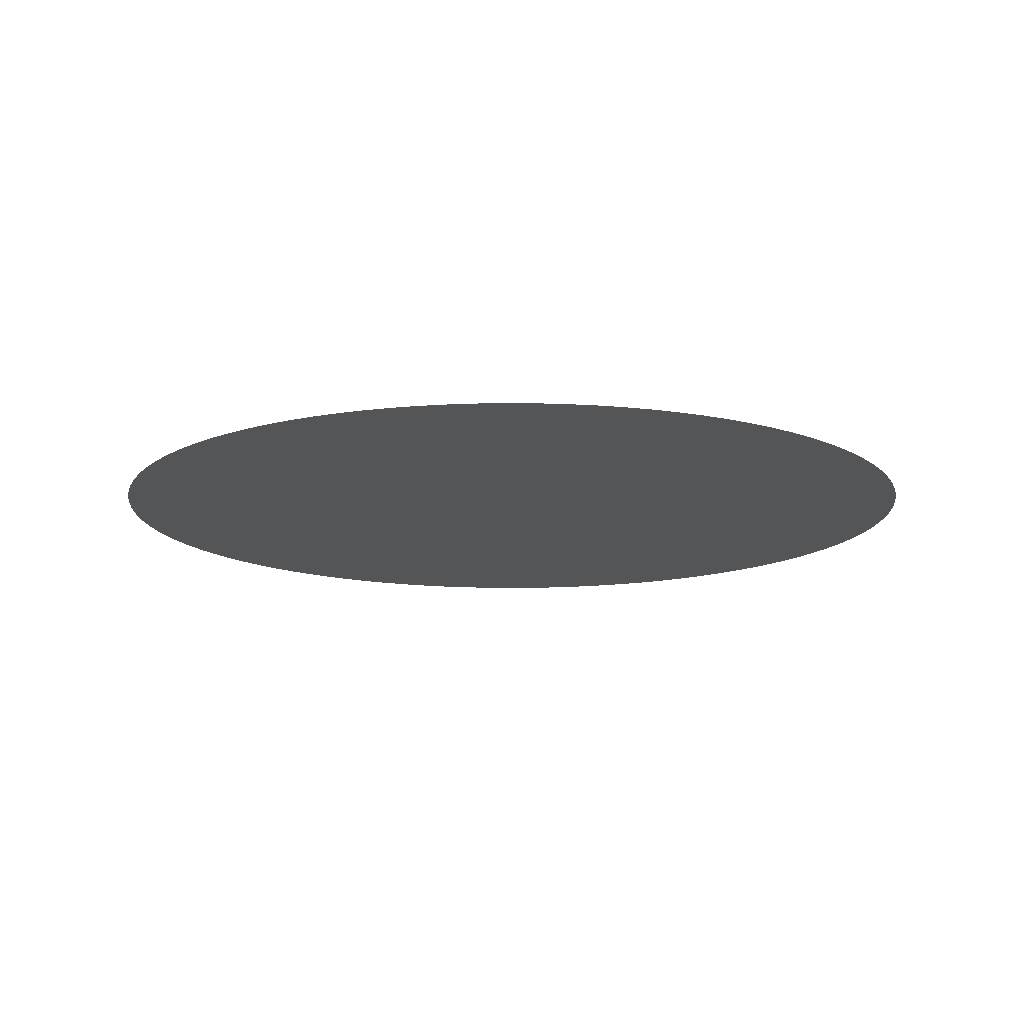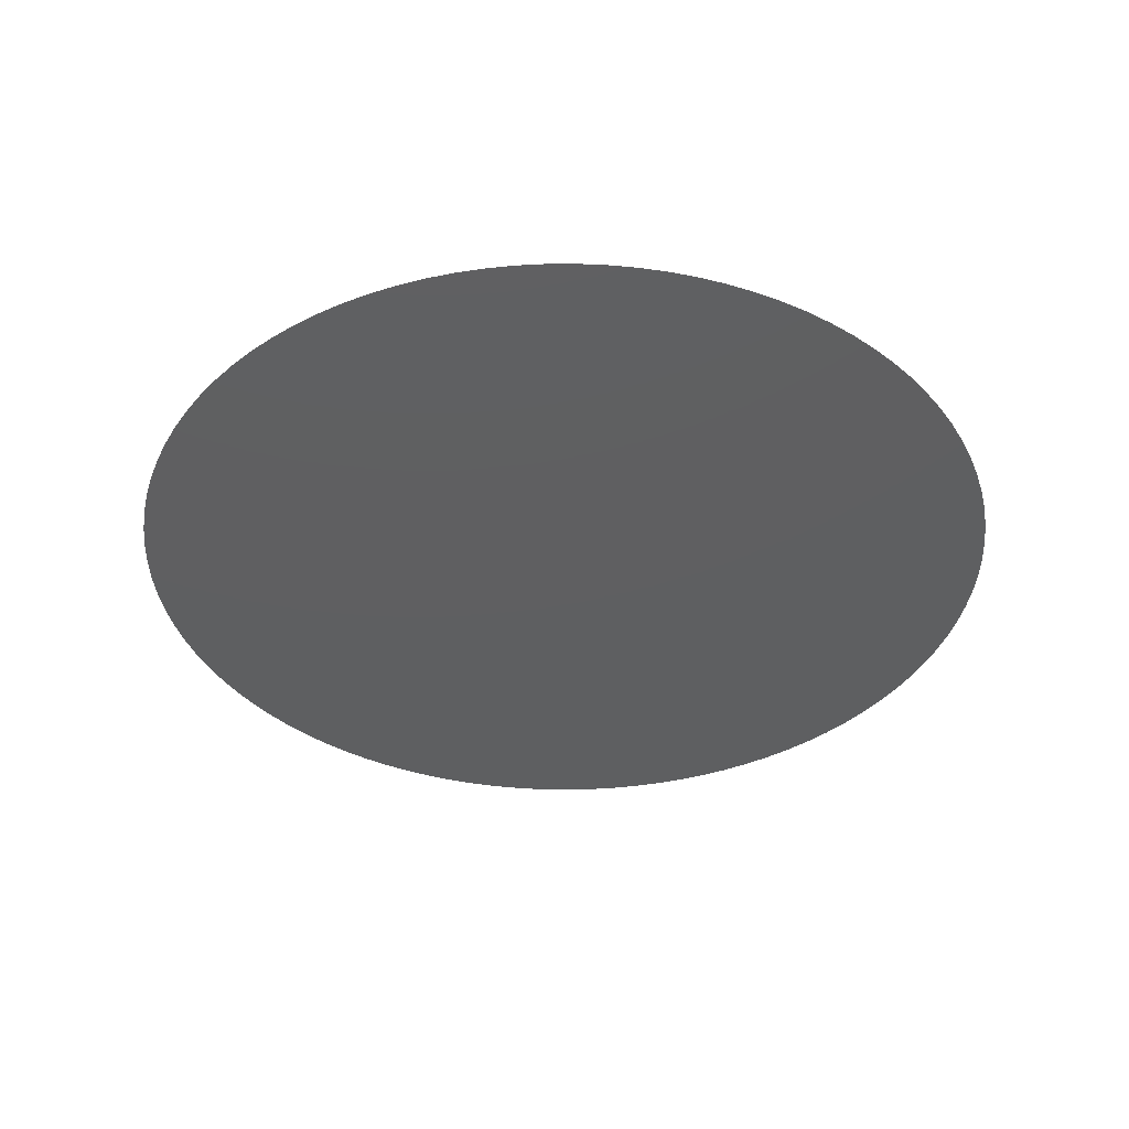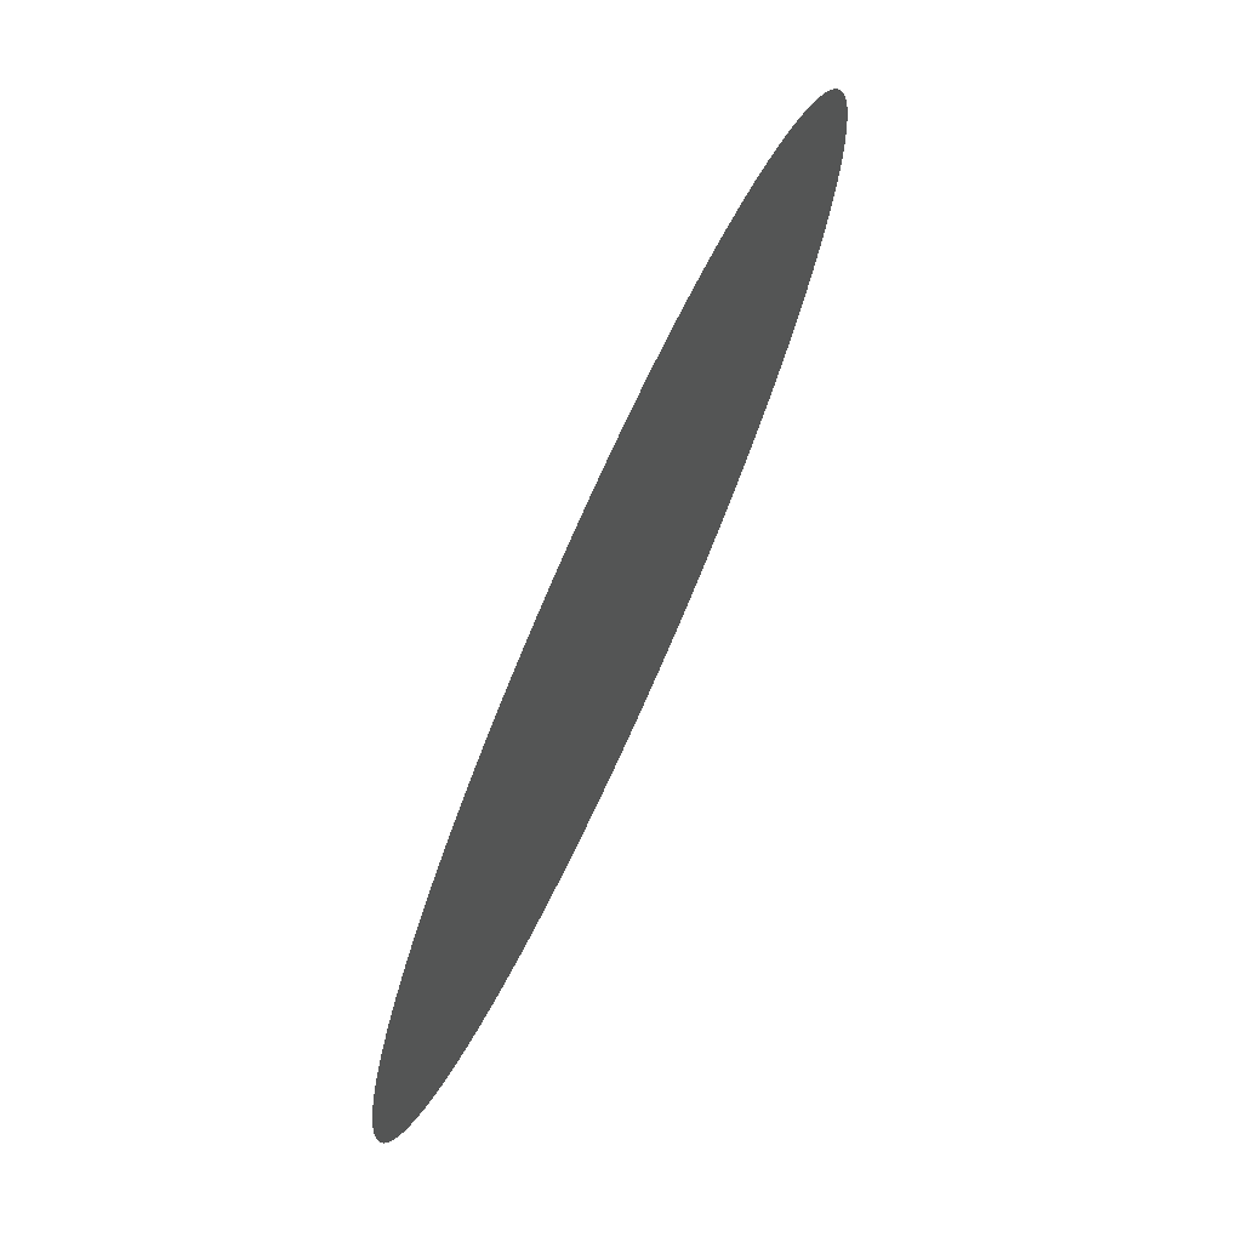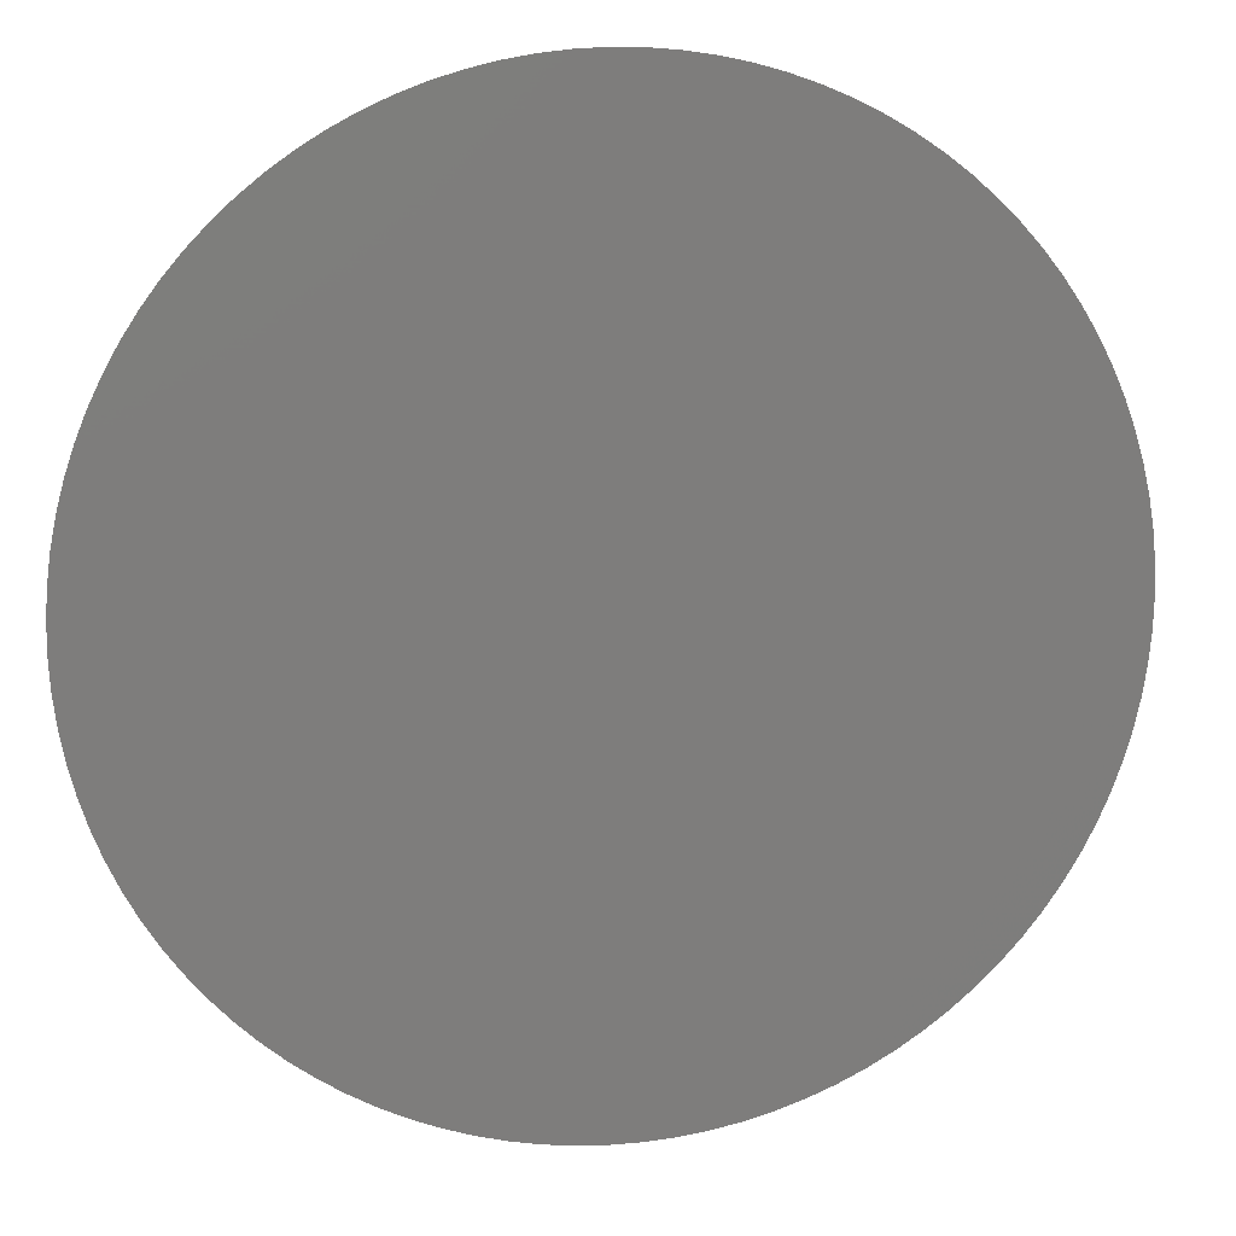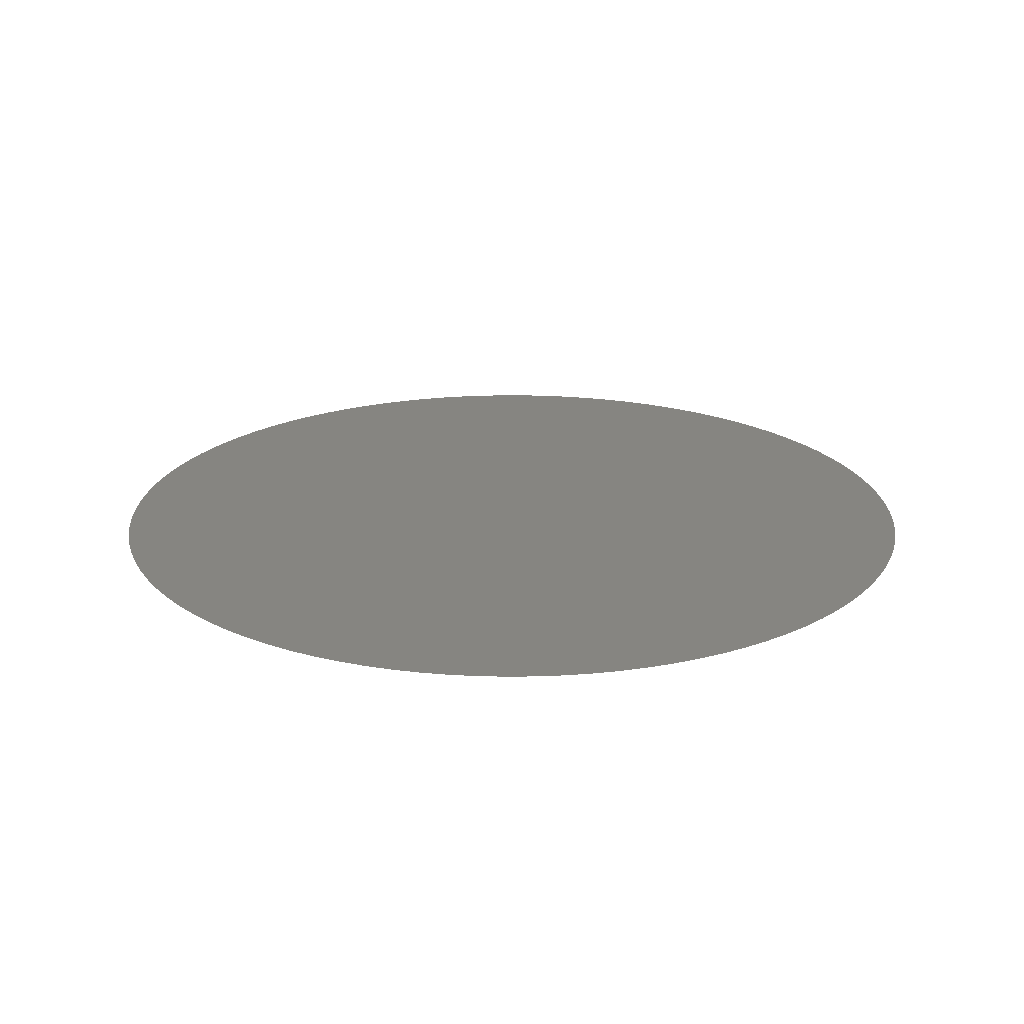
<metadata>
{"format":"stl","ext":"stl","renderer":"f3d","projection":"perspective","resolution":1024,"background":"white","views":[{"elev":-13.7,"azim":-102.1,"up":"+Z"},{"elev":-38.2,"azim":157.7,"up":"+Z"},{"elev":73.9,"azim":114.4,"up":"+Y"},{"elev":12.9,"azim":-10.0,"up":"+Y"},{"elev":21.2,"azim":119.9,"up":"+Z"}]}
</metadata>
<code>
# stl→obj: 101 verts, 100 faces
v 0.004 0 0.005503
v 0.003992 0.0002537 0.005503
v 0 0 0.005503
v 0.003968 0.0005064 0.005503
v 0.003928 0.000757 0.005503
v 0.003872 0.001005 0.005503
v 0.0038 0.001248 0.005503
v 0.003713 0.001487 0.005503
v 0.003612 0.001719 0.005503
v 0.003495 0.001945 0.005503
v 0.003365 0.002163 0.005503
v 0.003221 0.002372 0.005503
v 0.003064 0.002571 0.005503
v 0.002895 0.00276 0.005503
v 0.002714 0.002938 0.005503
v 0.002522 0.003105 0.005503
v 0.00232 0.003258 0.005503
v 0.002109 0.003399 0.005503
v 0.001889 0.003526 0.005503
v 0.001662 0.003639 0.005503
v 0.001428 0.003737 0.005503
v 0.001188 0.00382 0.005503
v 0.000943 0.003887 0.005503
v 0.0006946 0.003939 0.005503
v 0.0004434 0.003975 0.005503
v 0.0001903 0.003995 0.005503
v -6.346e-05 0.003999 0.005503
v -0.000317 0.003987 0.005503
v -0.0005693 0.003959 0.005503
v -0.0008192 0.003915 0.005503
v -0.001066 0.003855 0.005503
v -0.001308 0.00378 0.005503
v -0.001545 0.003689 0.005503
v -0.001776 0.003584 0.005503
v -0.002 0.003464 0.005503
v -0.002216 0.00333 0.005503
v -0.002422 0.003183 0.005503
v -0.002619 0.003023 0.005503
v -0.002806 0.002851 0.005503
v -0.002981 0.002667 0.005503
v -0.003144 0.002473 0.005503
v -0.003295 0.002268 0.005503
v -0.003432 0.002055 0.005503
v -0.003555 0.001833 0.005503
v -0.003664 0.001604 0.005503
v -0.003759 0.001368 0.005503
v -0.003838 0.001127 0.005503
v -0.003902 0.0008812 0.005503
v -0.00395 0.000632 0.005503
v -0.003982 0.0003802 0.005503
v -0.003998 0.0001269 0.005503
v -0.003998 -0.0001269 0.005503
v -0.003982 -0.0003802 0.005503
v -0.00395 -0.000632 0.005503
v -0.003902 -0.0008812 0.005503
v -0.003838 -0.001127 0.005503
v -0.003759 -0.001368 0.005503
v -0.003664 -0.001604 0.005503
v -0.003555 -0.001833 0.005503
v -0.003432 -0.002055 0.005503
v -0.003295 -0.002268 0.005503
v -0.003144 -0.002473 0.005503
v -0.002981 -0.002667 0.005503
v -0.002806 -0.002851 0.005503
v -0.002619 -0.003023 0.005503
v -0.002422 -0.003183 0.005503
v -0.002216 -0.00333 0.005503
v -0.002 -0.003464 0.005503
v -0.001776 -0.003584 0.005503
v -0.001545 -0.003689 0.005503
v -0.001308 -0.00378 0.005503
v -0.001066 -0.003855 0.005503
v -0.0008192 -0.003915 0.005503
v -0.0005693 -0.003959 0.005503
v -0.000317 -0.003987 0.005503
v -6.346e-05 -0.003999 0.005503
v 0.0001903 -0.003995 0.005503
v 0.0004434 -0.003975 0.005503
v 0.0006946 -0.003939 0.005503
v 0.000943 -0.003887 0.005503
v 0.001188 -0.00382 0.005503
v 0.001428 -0.003737 0.005503
v 0.001662 -0.003639 0.005503
v 0.001889 -0.003526 0.005503
v 0.002109 -0.003399 0.005503
v 0.00232 -0.003258 0.005503
v 0.002522 -0.003105 0.005503
v 0.002714 -0.002938 0.005503
v 0.002895 -0.00276 0.005503
v 0.003064 -0.002571 0.005503
v 0.003221 -0.002372 0.005503
v 0.003365 -0.002163 0.005503
v 0.003495 -0.001945 0.005503
v 0.003612 -0.001719 0.005503
v 0.003713 -0.001487 0.005503
v 0.0038 -0.001248 0.005503
v 0.003872 -0.001005 0.005503
v 0.003928 -0.000757 0.005503
v 0.003968 -0.0005064 0.005503
v 0.003992 -0.0002537 0.005503
v 0.004 -9.797e-19 0.005503
f 1 2 3
f 2 4 3
f 4 5 3
f 5 6 3
f 6 7 3
f 7 8 3
f 8 9 3
f 9 10 3
f 10 11 3
f 11 12 3
f 12 13 3
f 13 14 3
f 14 15 3
f 15 16 3
f 16 17 3
f 17 18 3
f 18 19 3
f 19 20 3
f 20 21 3
f 21 22 3
f 22 23 3
f 23 24 3
f 24 25 3
f 25 26 3
f 26 27 3
f 27 28 3
f 28 29 3
f 29 30 3
f 30 31 3
f 31 32 3
f 32 33 3
f 33 34 3
f 34 35 3
f 35 36 3
f 36 37 3
f 37 38 3
f 38 39 3
f 39 40 3
f 40 41 3
f 41 42 3
f 42 43 3
f 43 44 3
f 44 45 3
f 45 46 3
f 46 47 3
f 47 48 3
f 48 49 3
f 49 50 3
f 50 51 3
f 51 52 3
f 52 53 3
f 53 54 3
f 54 55 3
f 55 56 3
f 56 57 3
f 57 58 3
f 58 59 3
f 59 60 3
f 60 61 3
f 61 62 3
f 62 63 3
f 63 64 3
f 64 65 3
f 65 66 3
f 66 67 3
f 67 68 3
f 68 69 3
f 69 70 3
f 70 71 3
f 71 72 3
f 72 73 3
f 73 74 3
f 74 75 3
f 75 76 3
f 76 77 3
f 77 78 3
f 78 79 3
f 79 80 3
f 80 81 3
f 81 82 3
f 82 83 3
f 83 84 3
f 84 85 3
f 85 86 3
f 86 87 3
f 87 88 3
f 88 89 3
f 89 90 3
f 90 91 3
f 91 92 3
f 92 93 3
f 93 94 3
f 94 95 3
f 95 96 3
f 96 97 3
f 97 98 3
f 98 99 3
f 99 100 3
f 100 101 3
f 101 1 3

</code>
